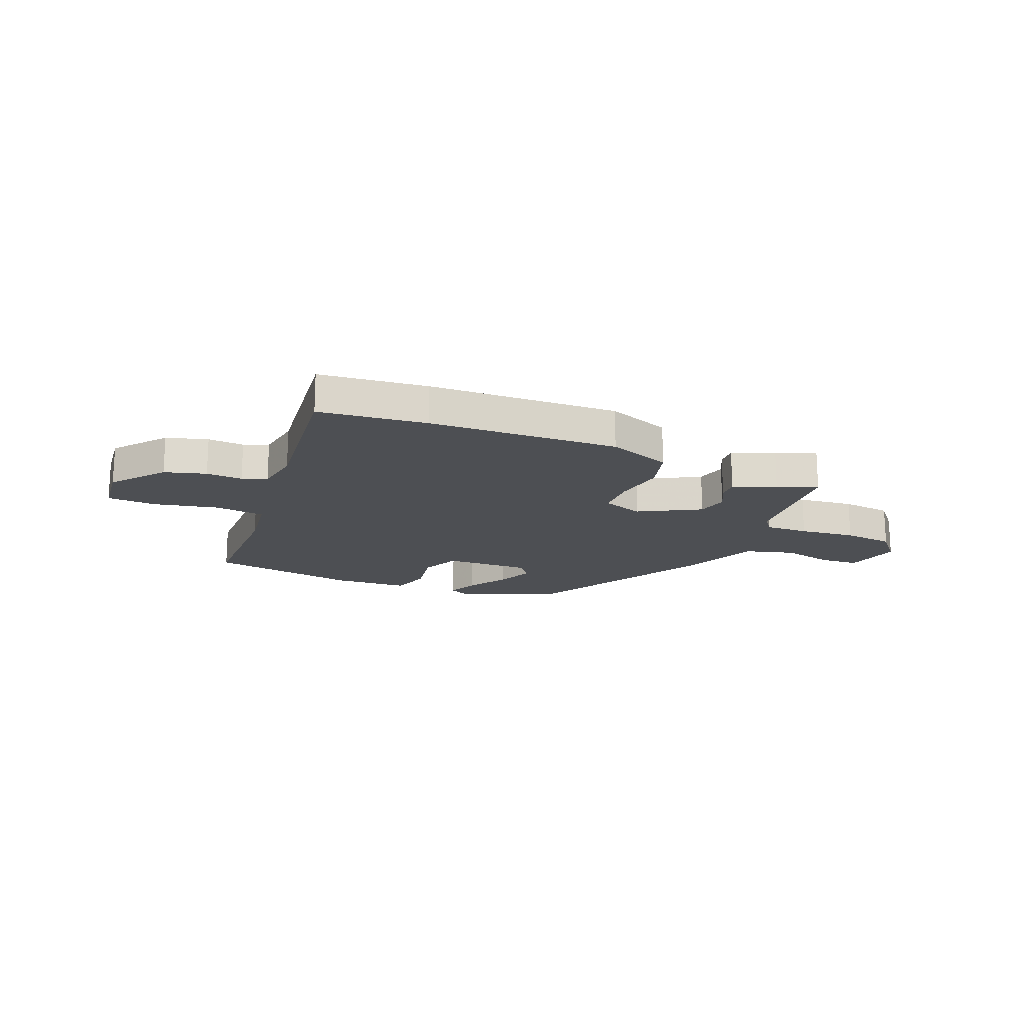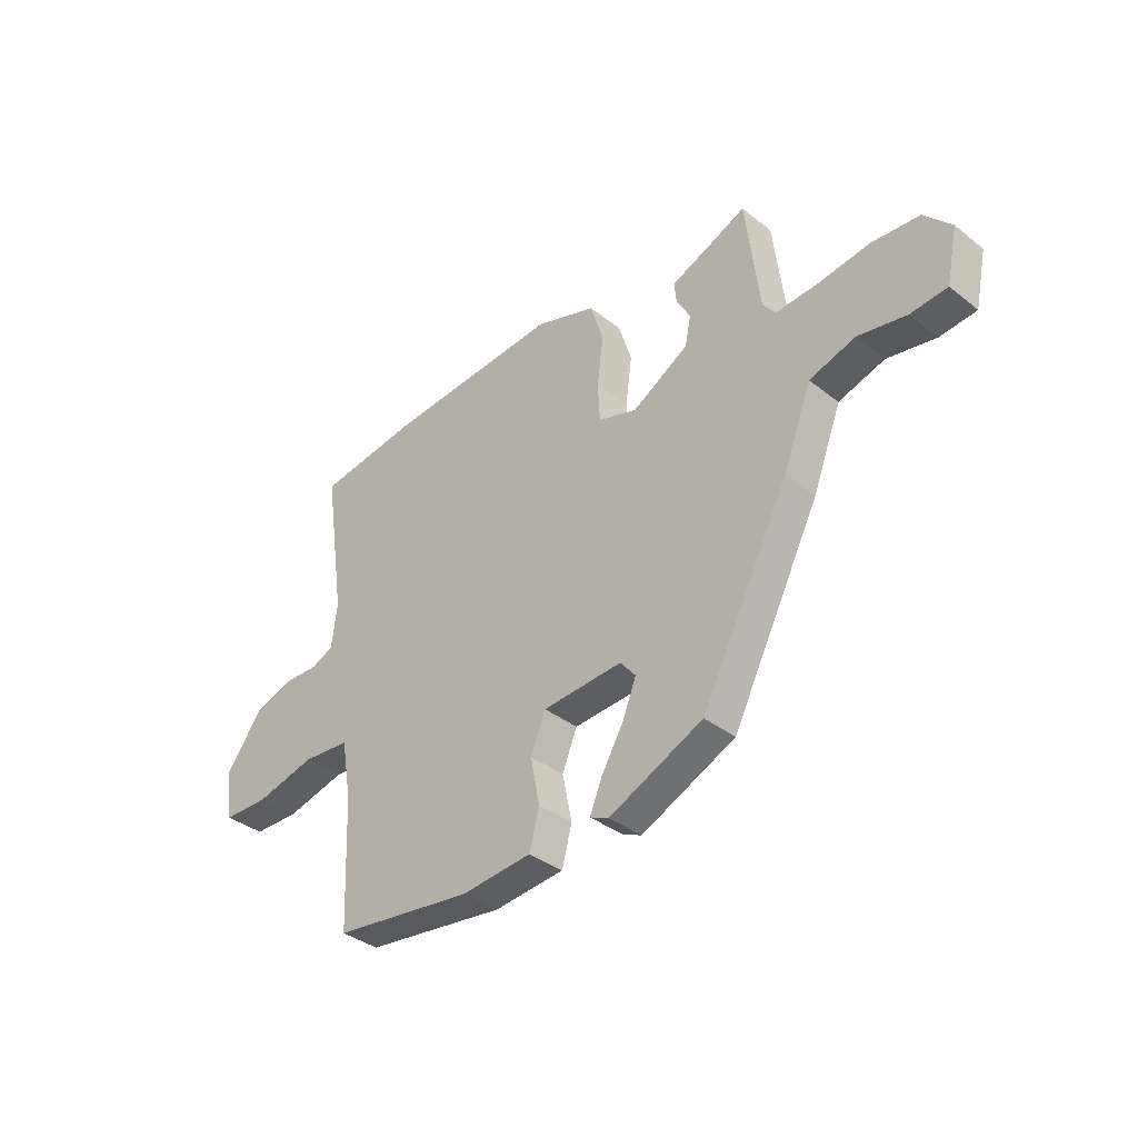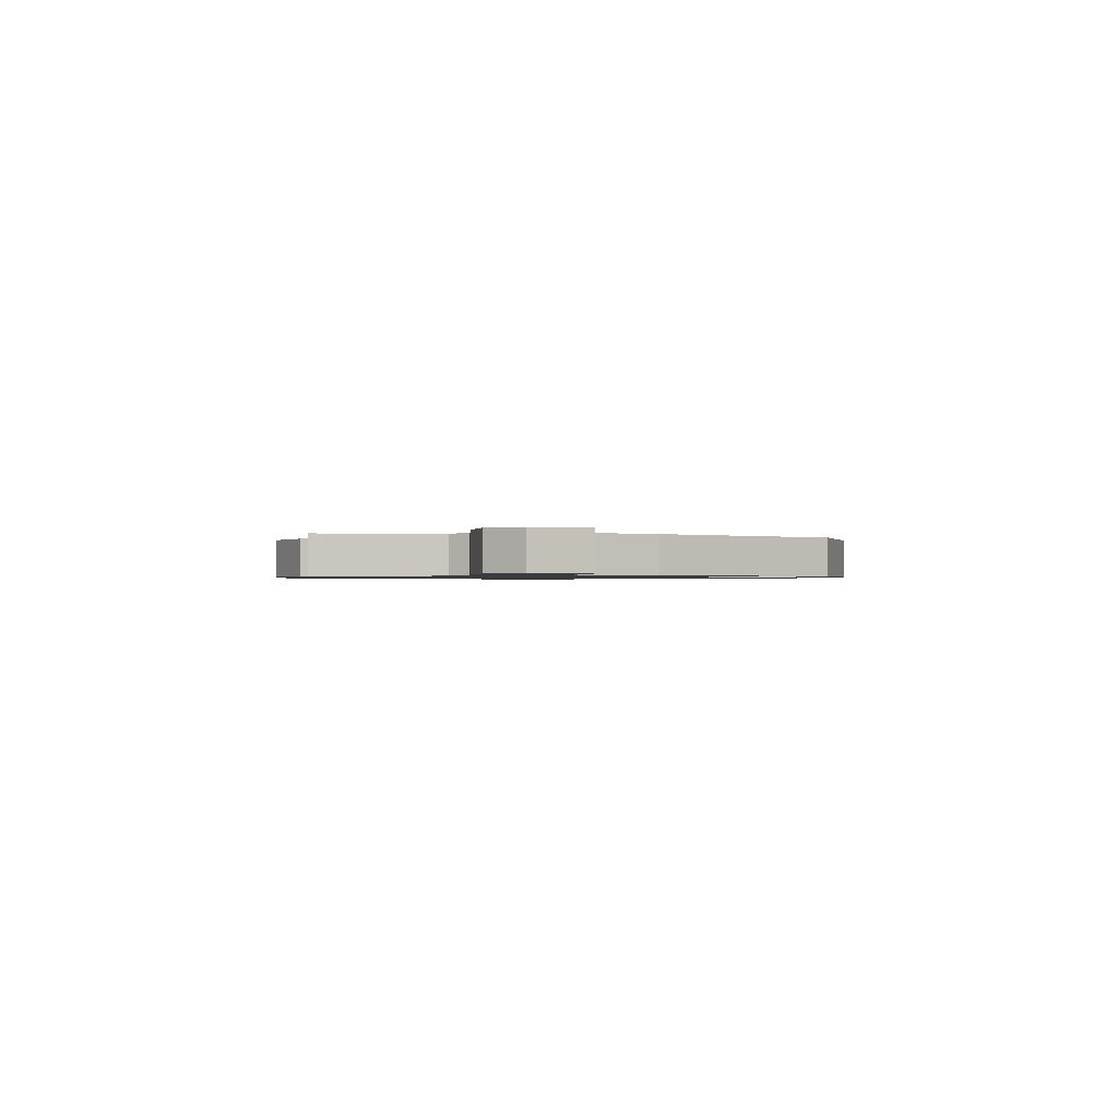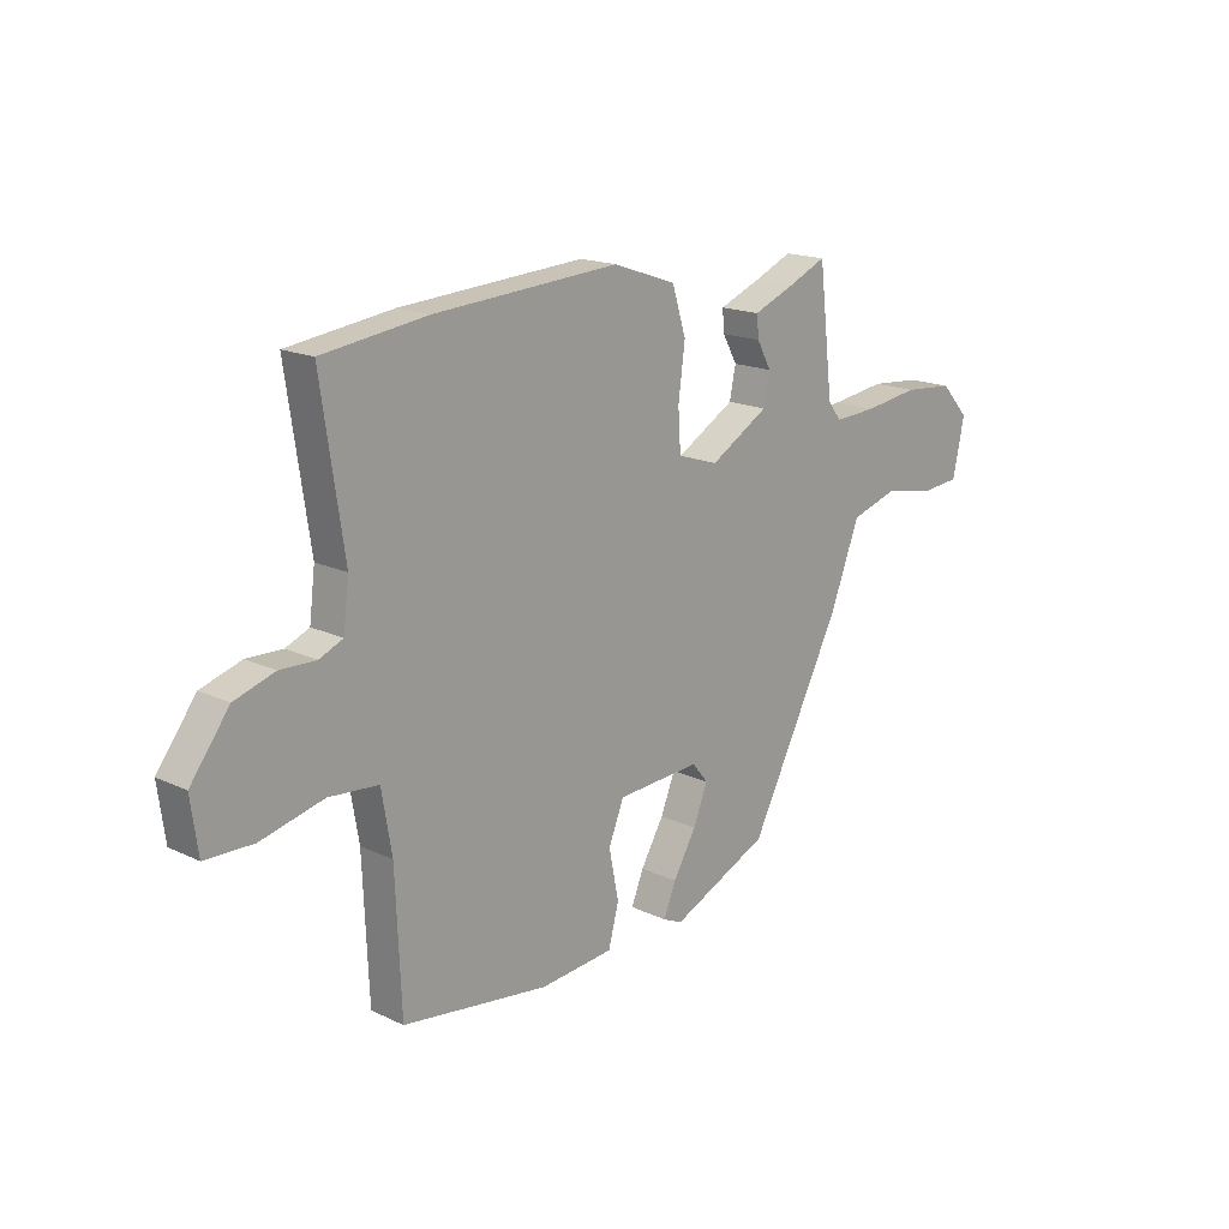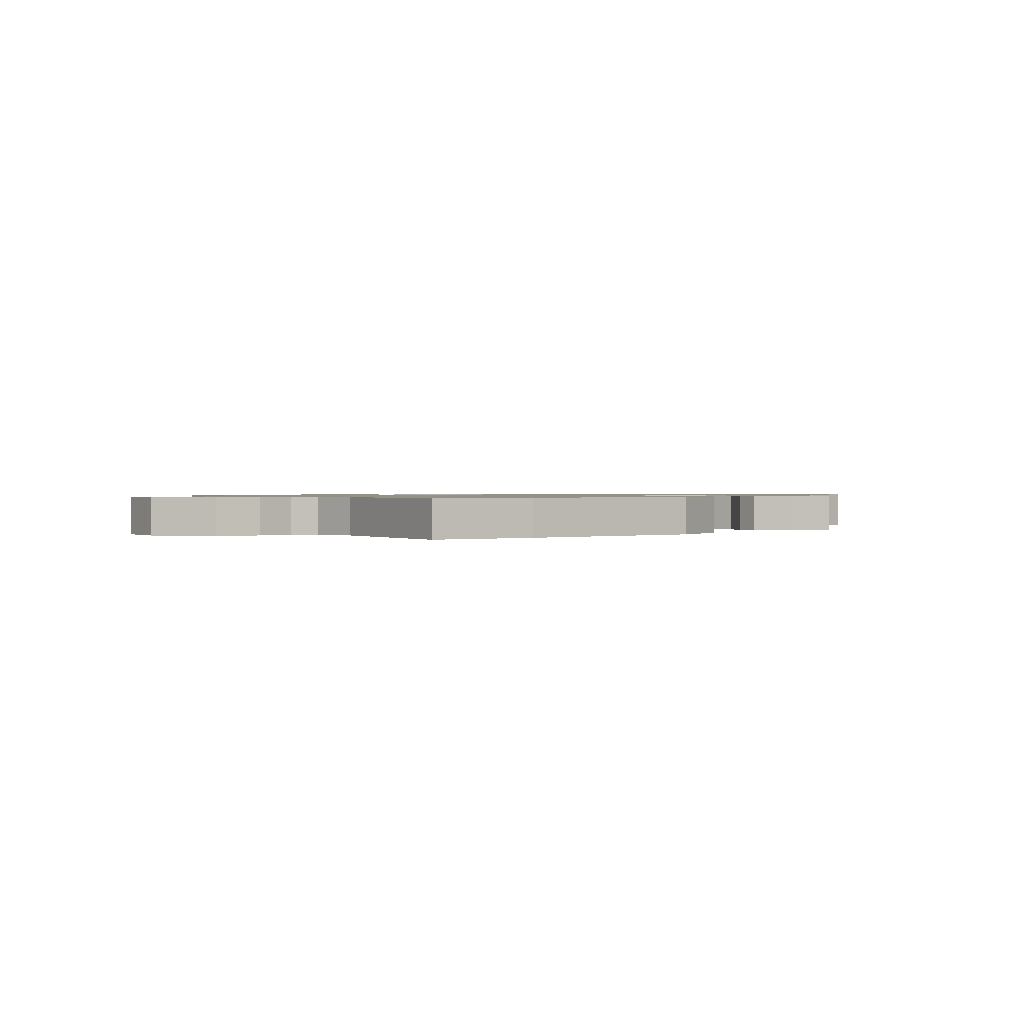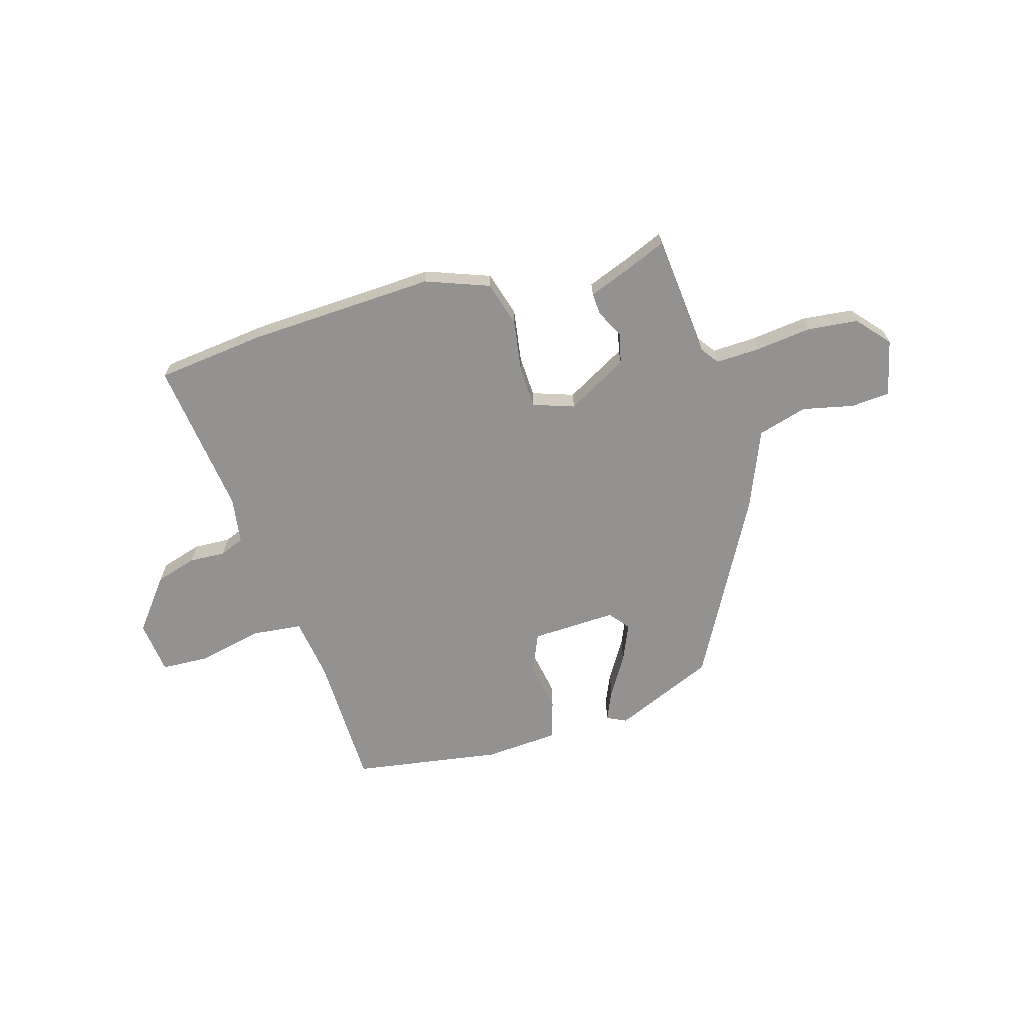
<metadata>
{"format":"obj","ext":"obj","renderer":"f3d","projection":"perspective","resolution":1024,"background":"white","views":[{"elev":-17.6,"azim":-24.2,"up":"+Y"},{"elev":-36.6,"azim":44.6,"up":"+Z"},{"elev":-0.9,"azim":81.2,"up":"+Y"},{"elev":17.1,"azim":-46.5,"up":"+Z"},{"elev":0.9,"azim":-40.6,"up":"+Y"},{"elev":-66.4,"azim":15.0,"up":"+Y"}]}
</metadata>
<code>
v 0.308 0.07 -0.444
v 0.118 0.07 -0.531
v 0.08 0.07 -0.514
v 0.104 0.07 -0.455
v 0.149 0.07 -0.378
v 0.177 0.07 -0.308
v 0.146 0.07 -0.27
v -0.016 0.07 -0.28
v -0.046 0.07 -0.354
v -0.027 0.07 -0.449
v -0.047 0.07 -0.525
v -0.189 0.07 -0.538
v -0.473 0.07 -0.5
v -0.484 0.07 -0.241
v -0.504 0.07 -0.124
v -0.6 0.07 -0.116
v -0.721 0.07 -0.146
v -0.814 0.07 -0.144
v -0.828 0.07 -0.042
v -0.753 0.07 0.058
v -0.675 0.07 0.083
v -0.606 0.07 0.081
v -0.56 0.07 0.101
v -0.549 0.07 0.19
v -0.593 0.07 0.487
v -0.39 0.07 0.515
v -0.032 0.07 0.54
v 0.09 0.07 0.498
v 0.117 0.07 0.412
v 0.104 0.07 0.313
v 0.109 0.07 0.234
v 0.188 0.07 0.209
v 0.302 0.07 0.276
v 0.314 0.07 0.335
v 0.286 0.07 0.386
v 0.282 0.07 0.428
v 0.363 0.07 0.461
v 0.437 0.07 0.494
v 0.465 0.07 0.26
v 0.491 0.07 0.227
v 0.574 0.07 0.232
v 0.68 0.07 0.247
v 0.777 0.07 0.239
v 0.832 0.07 0.179
v 0.809 0.07 0.071
v 0.735 0.07 0.064
v 0.637 0.07 0.083
v 0.544 0.07 0.054
v 0.486 0.07 -0.097
v 0.308 0 -0.444
v 0.118 0 -0.531
v 0.08 0 -0.514
v 0.104 0 -0.455
v 0.149 0 -0.378
v 0.177 0 -0.308
v 0.146 0 -0.27
v -0.016 0 -0.28
v -0.046 0 -0.354
v -0.027 0 -0.449
v -0.047 0 -0.525
v -0.189 0 -0.538
v -0.473 0 -0.5
v -0.484 0 -0.241
v -0.504 0 -0.124
v -0.6 0 -0.116
v -0.721 0 -0.146
v -0.814 0 -0.144
v -0.828 0 -0.042
v -0.753 0 0.058
v -0.675 0 0.083
v -0.606 0 0.081
v -0.56 0 0.101
v -0.549 0 0.19
v -0.593 0 0.487
v -0.39 0 0.515
v -0.032 0 0.54
v 0.09 0 0.498
v 0.117 0 0.412
v 0.104 0 0.313
v 0.109 0 0.234
v 0.188 0 0.209
v 0.302 0 0.276
v 0.314 0 0.335
v 0.286 0 0.386
v 0.282 0 0.428
v 0.363 0 0.461
v 0.437 0 0.494
v 0.465 0 0.26
v 0.491 0 0.227
v 0.574 0 0.232
v 0.68 0 0.247
v 0.777 0 0.239
v 0.832 0 0.179
v 0.809 0 0.071
v 0.735 0 0.064
v 0.637 0 0.083
v 0.544 0 0.054
v 0.486 0 -0.097
f 3 4 5
f 2 3 5
f 1 2 5
f 49 1 5
f 48 49 5
f 45 46 47
f 44 45 47
f 43 44 47
f 42 43 47
f 41 42 47
f 40 41 47 48
f 48 5 6
f 40 48 6
f 39 40 6
f 39 6 7
f 38 39 7
f 37 38 7
f 34 35 36 37
f 33 34 37
f 28 29 30
f 27 28 30
f 26 27 30
f 25 26 30
f 24 25 30
f 23 24 30 31
f 22 23 31 32
f 20 21 22
f 19 20 22
f 18 19 22
f 17 18 22
f 16 17 22
f 15 16 22 32
f 12 13 14
f 11 12 14
f 10 11 14
f 9 10 14
f 8 9 14 15
f 7 8 15 32
f 33 37 7
f 7 32 33
f 54 53 52
f 54 52 51
f 54 51 50
f 54 50 98
f 54 98 97
f 96 95 94
f 96 94 93
f 96 93 92
f 96 92 91
f 96 91 90
f 97 96 90 89
f 55 54 97
f 55 97 89
f 55 89 88
f 56 55 88
f 56 88 87
f 56 87 86
f 86 85 84 83
f 86 83 82
f 79 78 77
f 79 77 76
f 79 76 75
f 79 75 74
f 79 74 73
f 80 79 73 72
f 81 80 72 71
f 71 70 69
f 71 69 68
f 71 68 67
f 71 67 66
f 71 66 65
f 81 71 65 64
f 63 62 61
f 63 61 60
f 63 60 59
f 63 59 58
f 64 63 58 57
f 81 64 57 56
f 56 86 82
f 82 81 56
f 1 50 51 2
f 2 51 52 3
f 3 52 53 4
f 4 53 54 5
f 5 54 55 6
f 6 55 56 7
f 7 56 57 8
f 8 57 58 9
f 9 58 59 10
f 10 59 60 11
f 11 60 61 12
f 12 61 62 13
f 13 62 63 14
f 14 63 64 15
f 15 64 65 16
f 16 65 66 17
f 17 66 67 18
f 18 67 68 19
f 19 68 69 20
f 20 69 70 21
f 21 70 71 22
f 22 71 72 23
f 23 72 73 24
f 24 73 74 25
f 25 74 75 26
f 26 75 76 27
f 27 76 77 28
f 28 77 78 29
f 29 78 79 30
f 30 79 80 31
f 31 80 81 32
f 32 81 82 33
f 33 82 83 34
f 34 83 84 35
f 35 84 85 36
f 36 85 86 37
f 37 86 87 38
f 38 87 88 39
f 39 88 89 40
f 40 89 90 41
f 41 90 91 42
f 42 91 92 43
f 43 92 93 44
f 44 93 94 45
f 45 94 95 46
f 46 95 96 47
f 47 96 97 48
f 48 97 98 49
f 49 98 50 1

</code>
